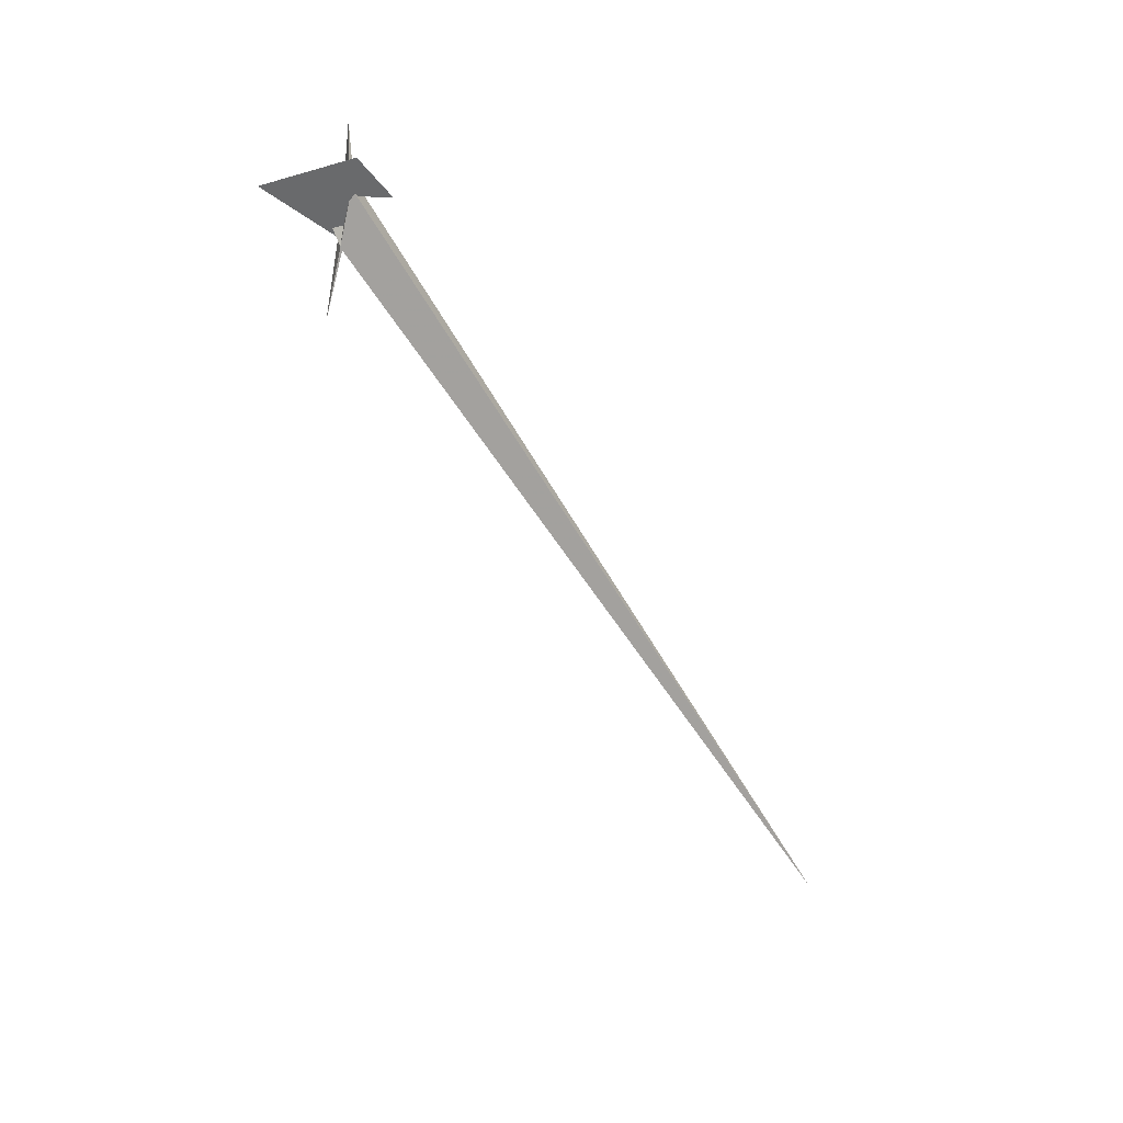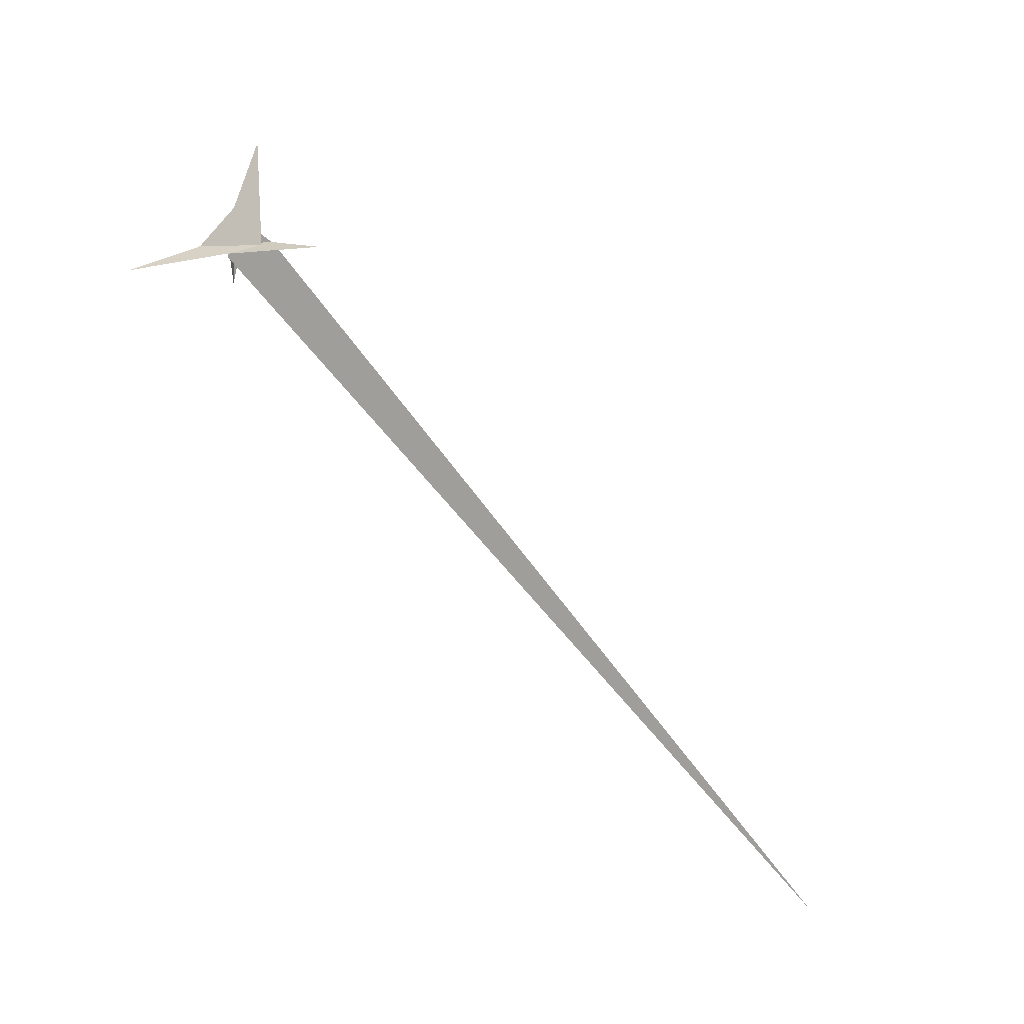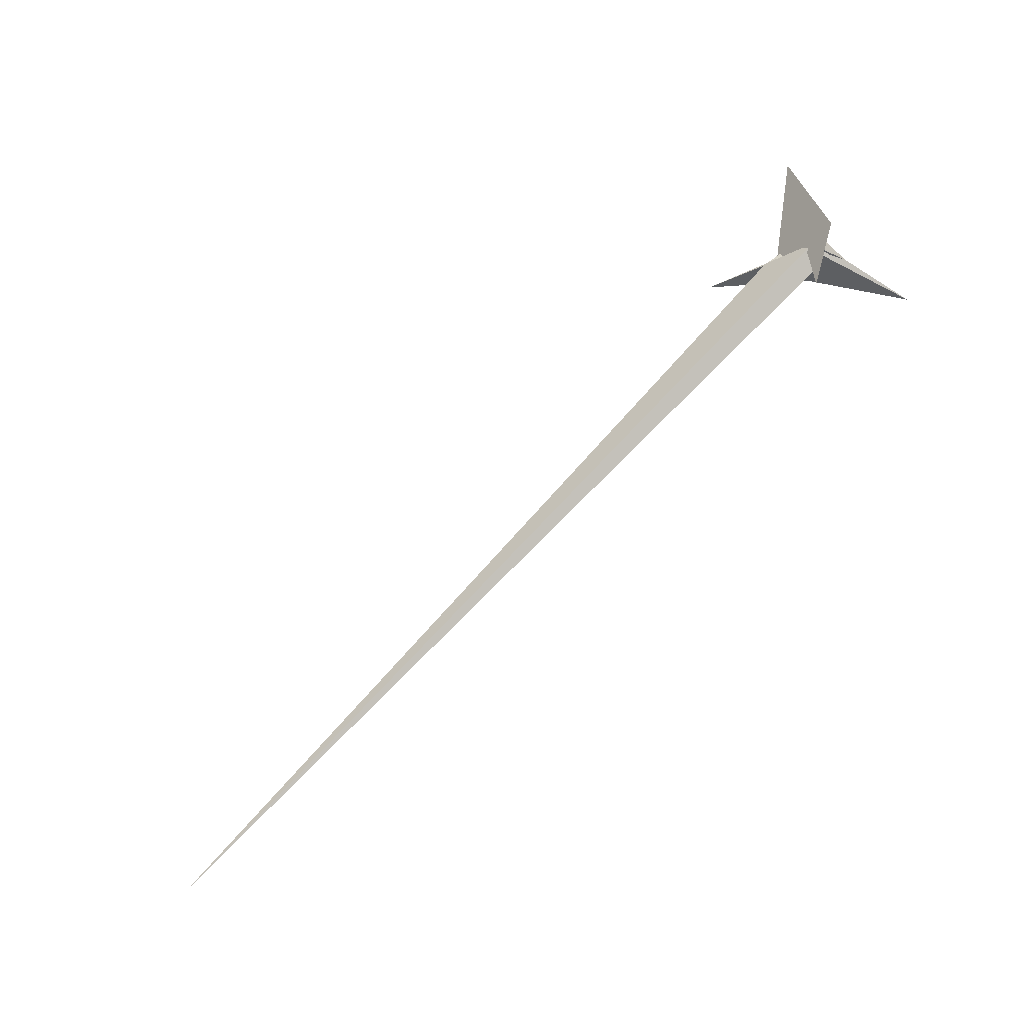
<metadata>
{"format":"obj","ext":"obj","renderer":"f3d","projection":"perspective","resolution":1024,"background":"white","views":[{"elev":-70.2,"azim":-79.5,"up":"+Z"},{"elev":51.5,"azim":40.2,"up":"+Y"},{"elev":-70.7,"azim":-144.0,"up":"+Y"}]}
</metadata>
<code>
v 17.11 -23.17 -7.761
v 20.54 -19 -8.912
v -6.606 34.91 -24.42
v -7.686 -34.27 -4.831
v 22.49 33.42 -23.74
v 96.56 15.55 -18.04
v 1455 -557 155.9
v 11.08 -12.73 -10.77
v 201.8 62.44 -30.41
v -1.965 -23.96 -7.702
v 17.13 -10.57 -11.33
v -38.99 -39.88 -24.91
v 40.82 -75.28 40.88
v 84.76 14.89 0.3821
v -36.34 103 -123.5
v 62.81 5.755 -4.503
v 62.95 3.595 -2.922
v 8.939 -19.39 -14.6
v 10.08 -14.24 -17.62
v 83.5 15.8 -0.8983
v 42.61 3.885 18.85
v 27.31 -6.725 11.36
v 25.86 -3.882 9.515
v 11.5 -15.61 3
v 10.42 -19.75 3.464
v 8.05 -21.21 2.249
v 22.64 -27.95 14.36
v 21.27 24.83 -10.99
v 35.07 27.34 -15.41
v -19.1 -18.17 54.67
v 12.35 -7.754 37.64
v 12.73 -8.945 39.38
v -24.73 -15.74 51.38
v 14.43 -8.79 15.28
v 22.3 -29.74 29.4
v 36.23 -0.7368 5.254
v 14.58 -10.23 21.54
v 9.649 -21.24 -0.7026
v 9.613 -21.4 -0.6176
v 48.72 11.65 52.03
v 6.112 -19.66 -4.534
v -75.46 -13.67 177.7
v 18.49 -16.16 2.503
v 16.2 -9.677 -3.819
f 1 2 11 8 5 3 4 10 9 6 7
f 1 2 13 12 15 14 17 16 20 19 18
f 3 4 12 13 27 26 25 24 22 23 21
f 3 5 28 29 15 14 32 31 30 33 21
f 6 7 35 34 28 29 36 23 22 16 17
f 5 8 19 18 39 38 25 24 37 34 28
f 9 10 41 30 31 37 24 22 16 20 40
f 6 9 40 42 26 25 38 43 32 14 17
f 1 7 35 27 26 42 33 30 41 39 18
f 4 10 41 39 38 43 44 36 29 15 12
f 8 11 44 36 23 21 33 42 40 20 19
f 2 11 44 43 32 31 37 34 35 27 13

</code>
